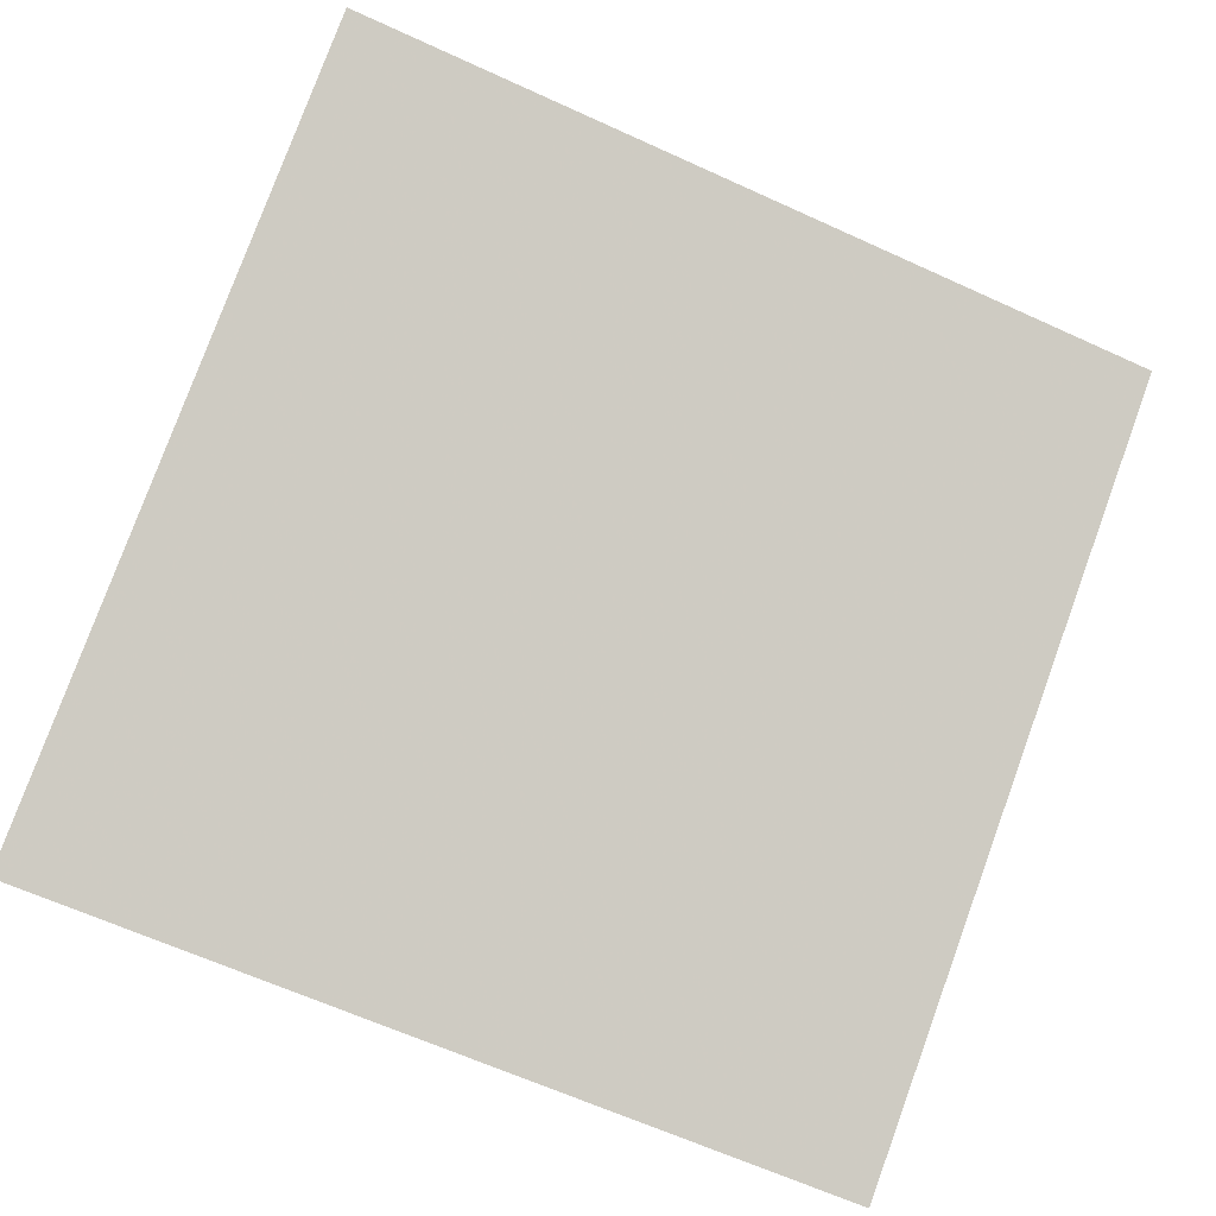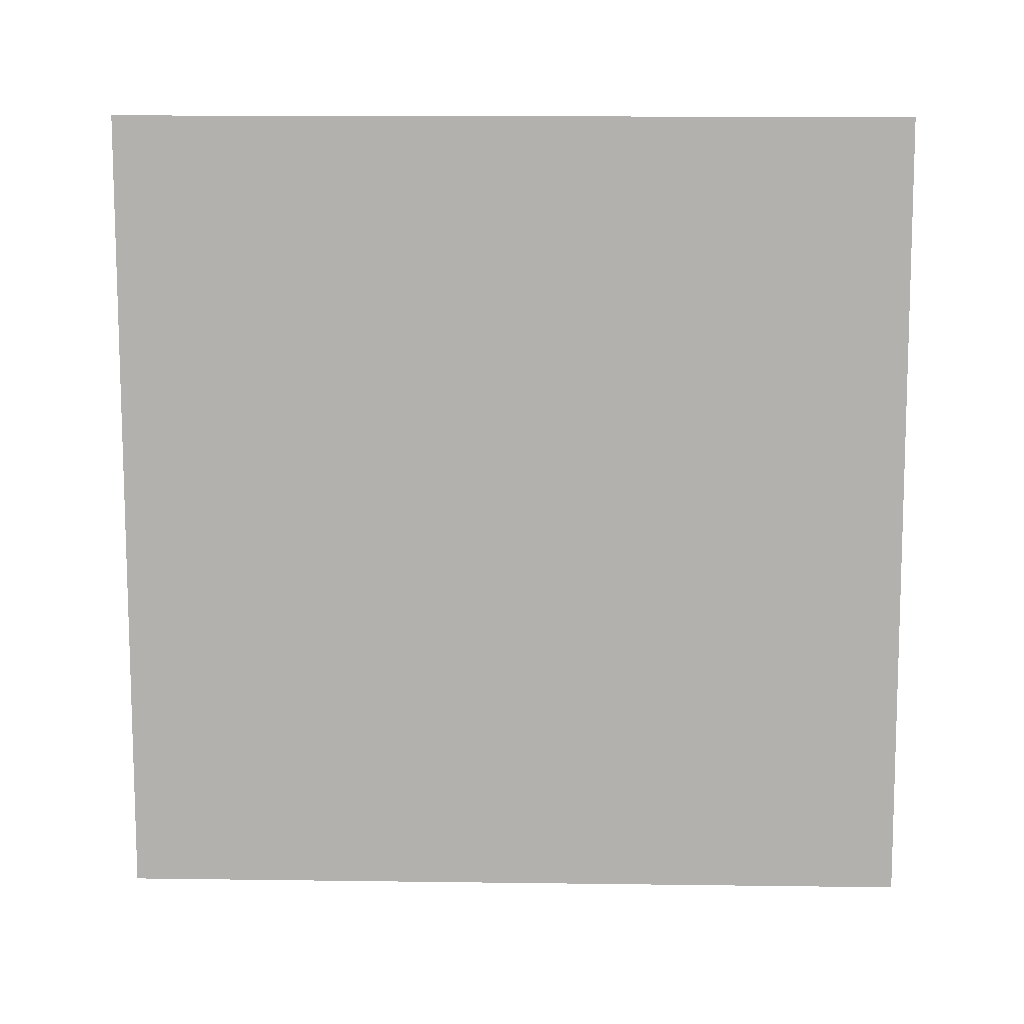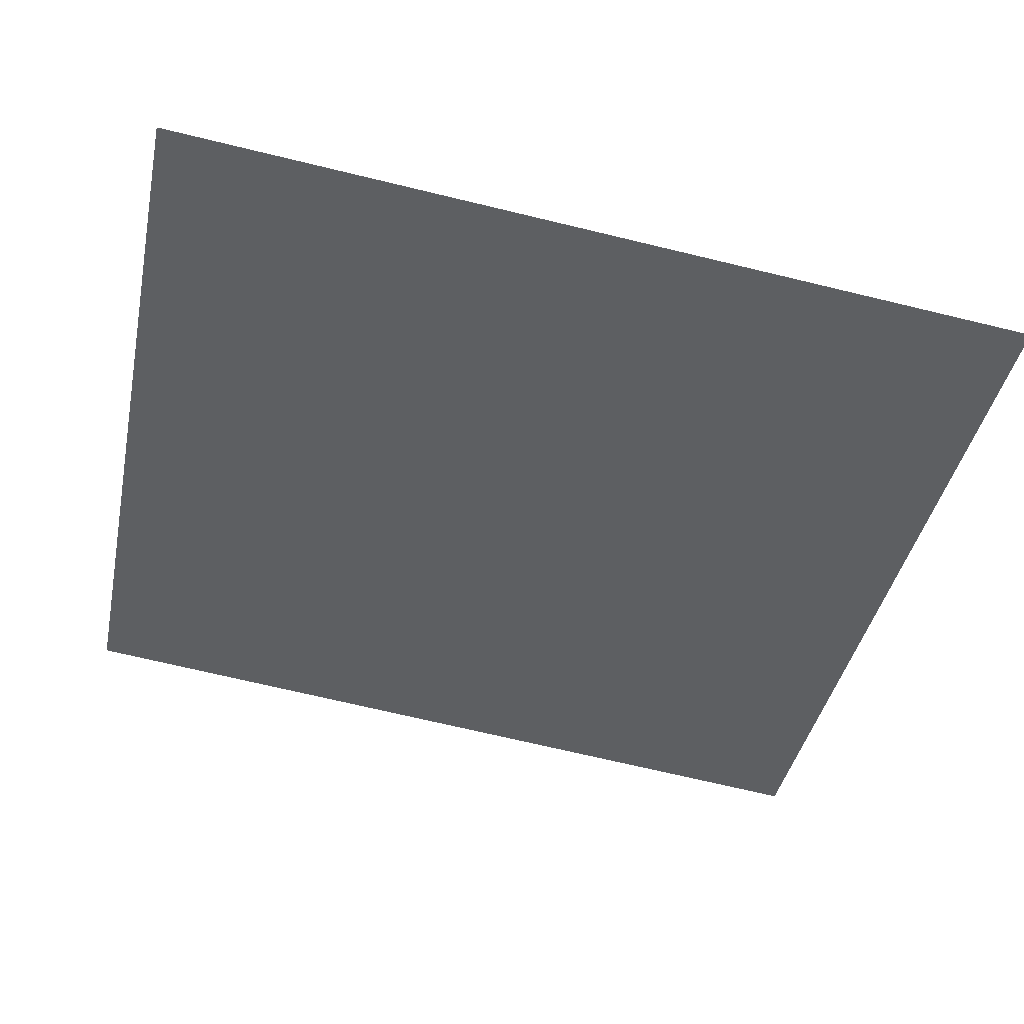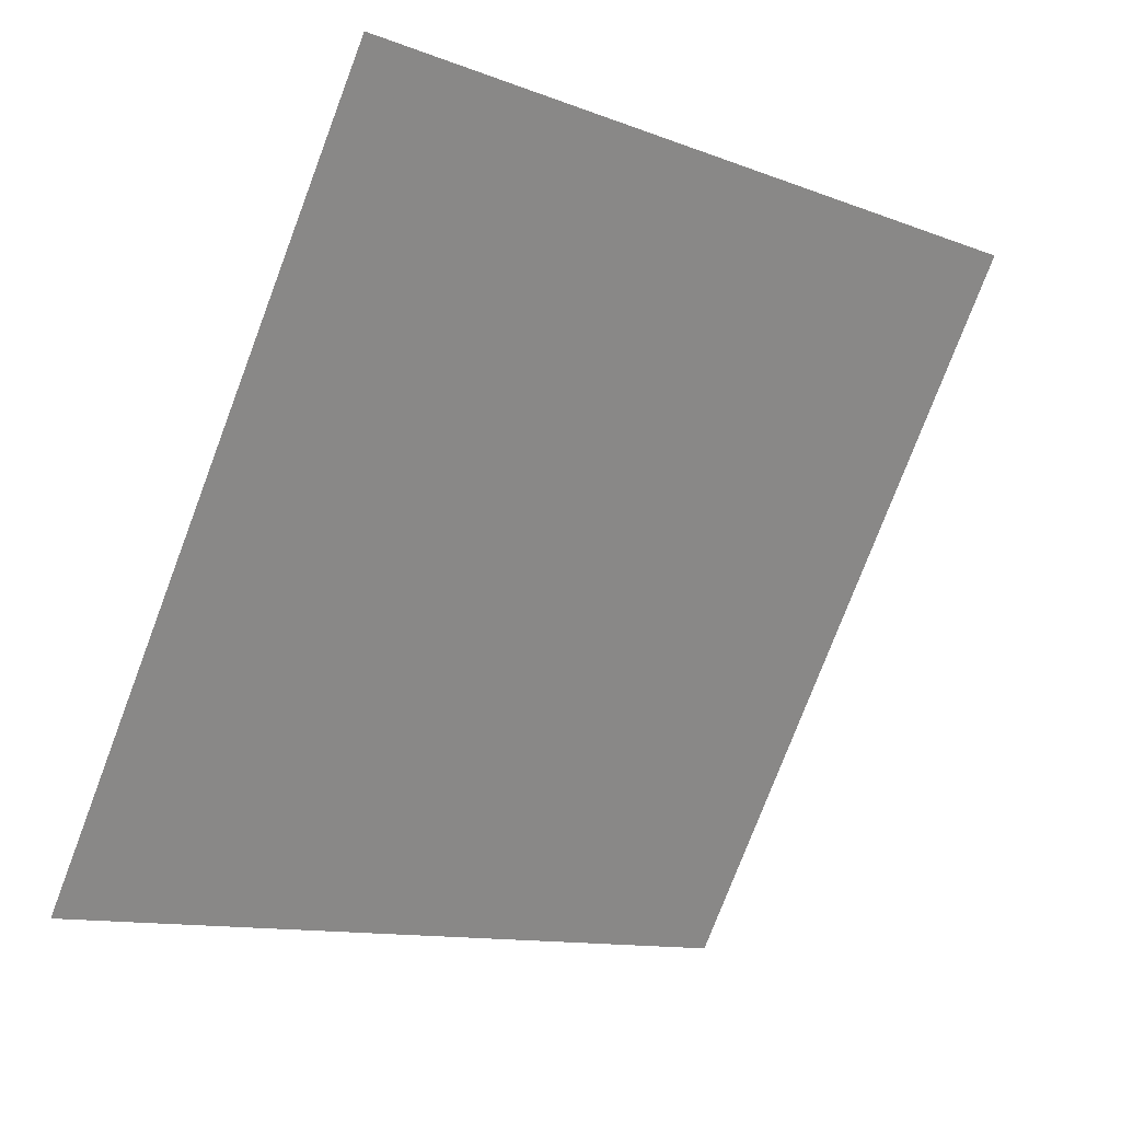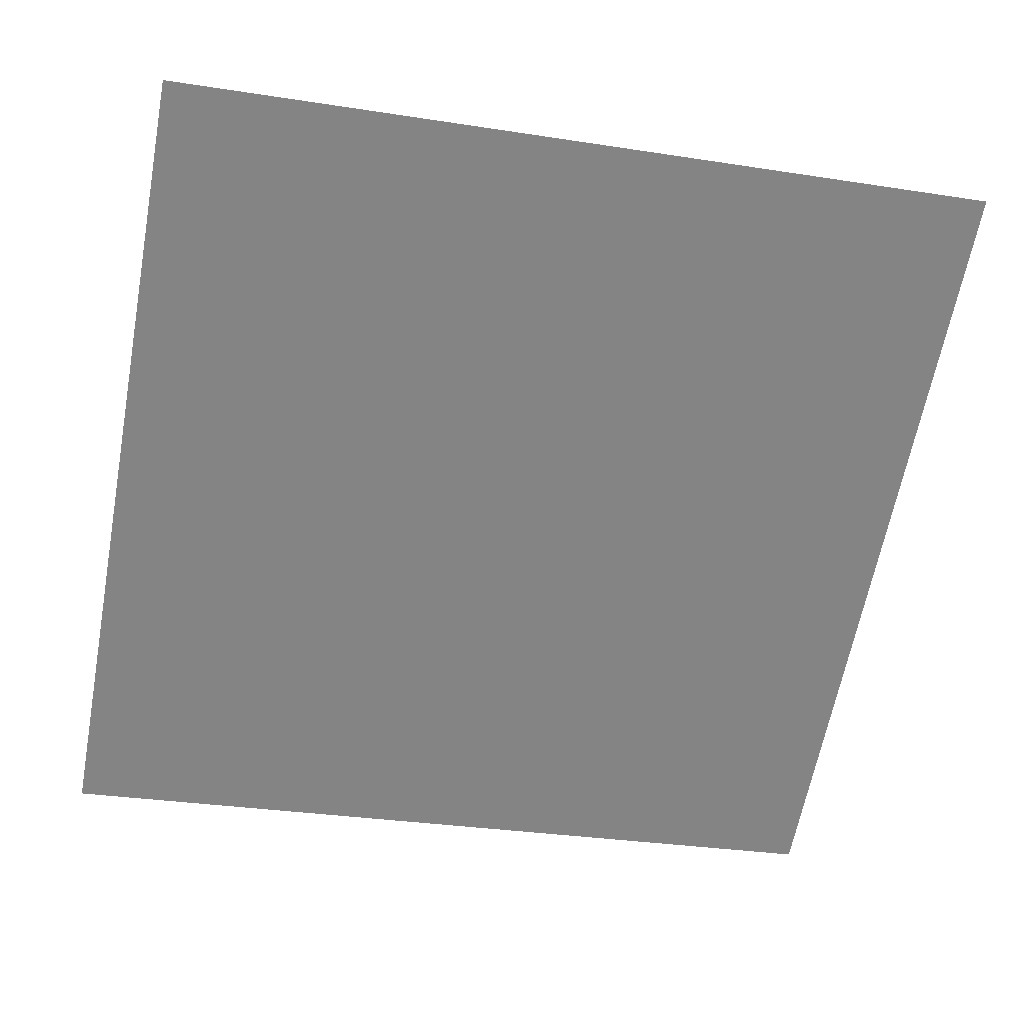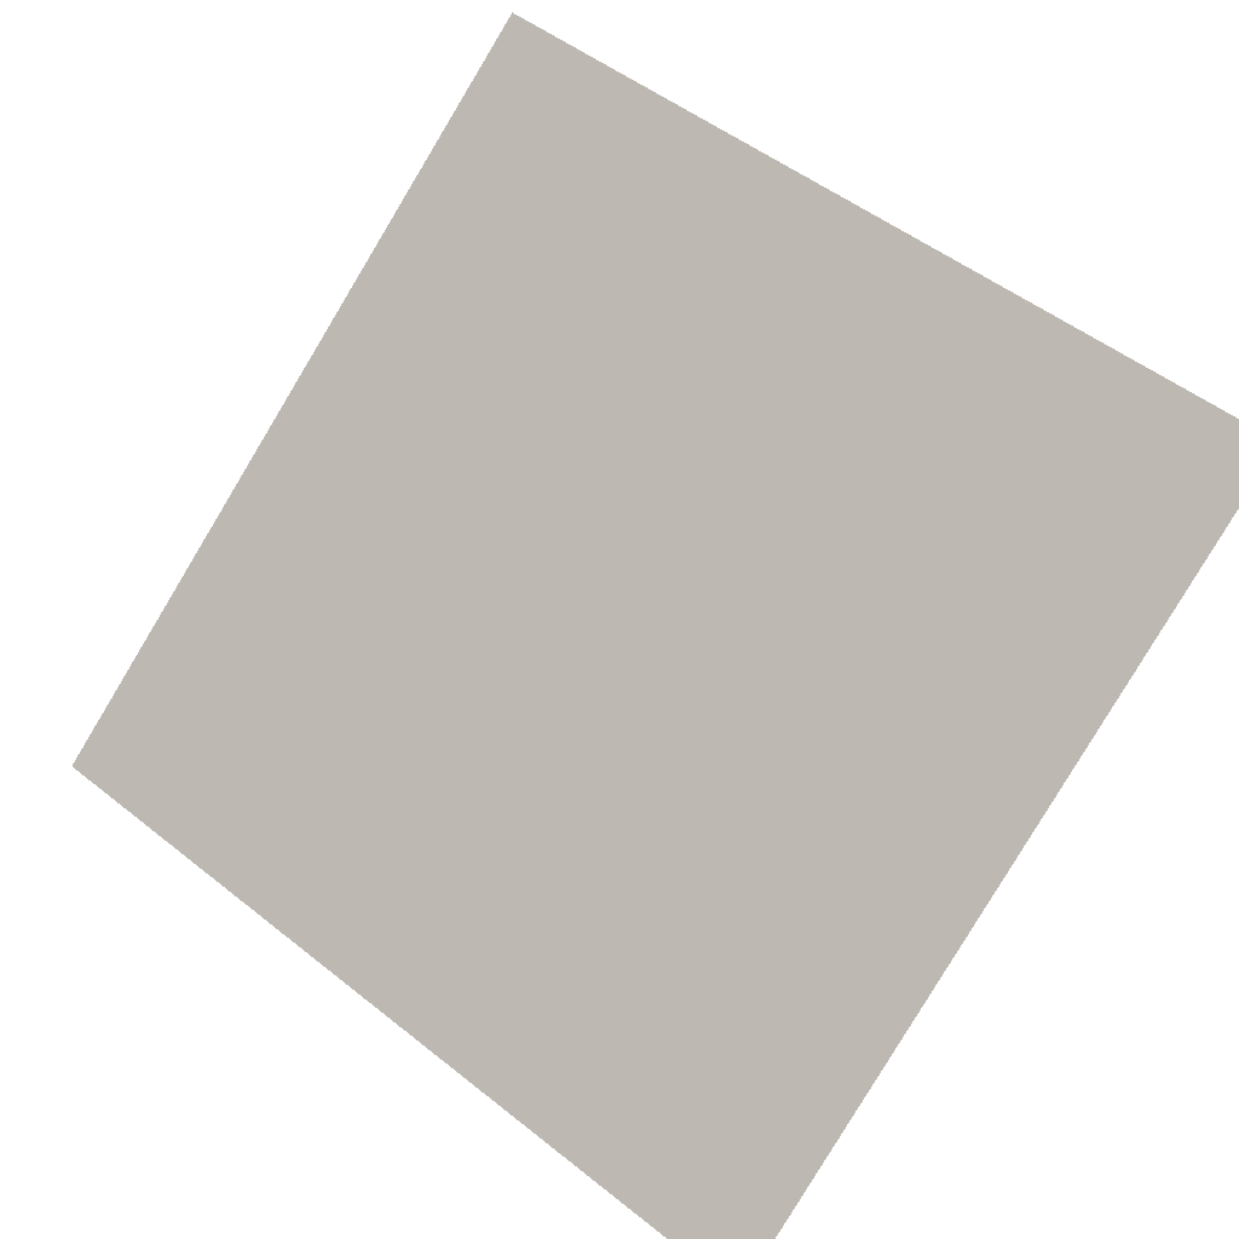
<metadata>
{"format":"obj","ext":"obj","renderer":"f3d","projection":"perspective","resolution":1024,"background":"white","views":[{"elev":-61.3,"azim":-24.1,"up":"+Y"},{"elev":-42.8,"azim":1.4,"up":"+Y"},{"elev":-76.8,"azim":167.1,"up":"+Y"},{"elev":-75.8,"azim":-110.3,"up":"+Y"},{"elev":-24.7,"azim":-11.9,"up":"+Y"},{"elev":53.1,"azim":-138.6,"up":"+Y"}]}
</metadata>
<code>
v 0.03103 0.9386 0.7119
v 0.02447 0.9387 0.7119
v 0.02459 0.9426 0.7172
v 0.03115 0.9425 0.7171
f 4 3 2 1

</code>
